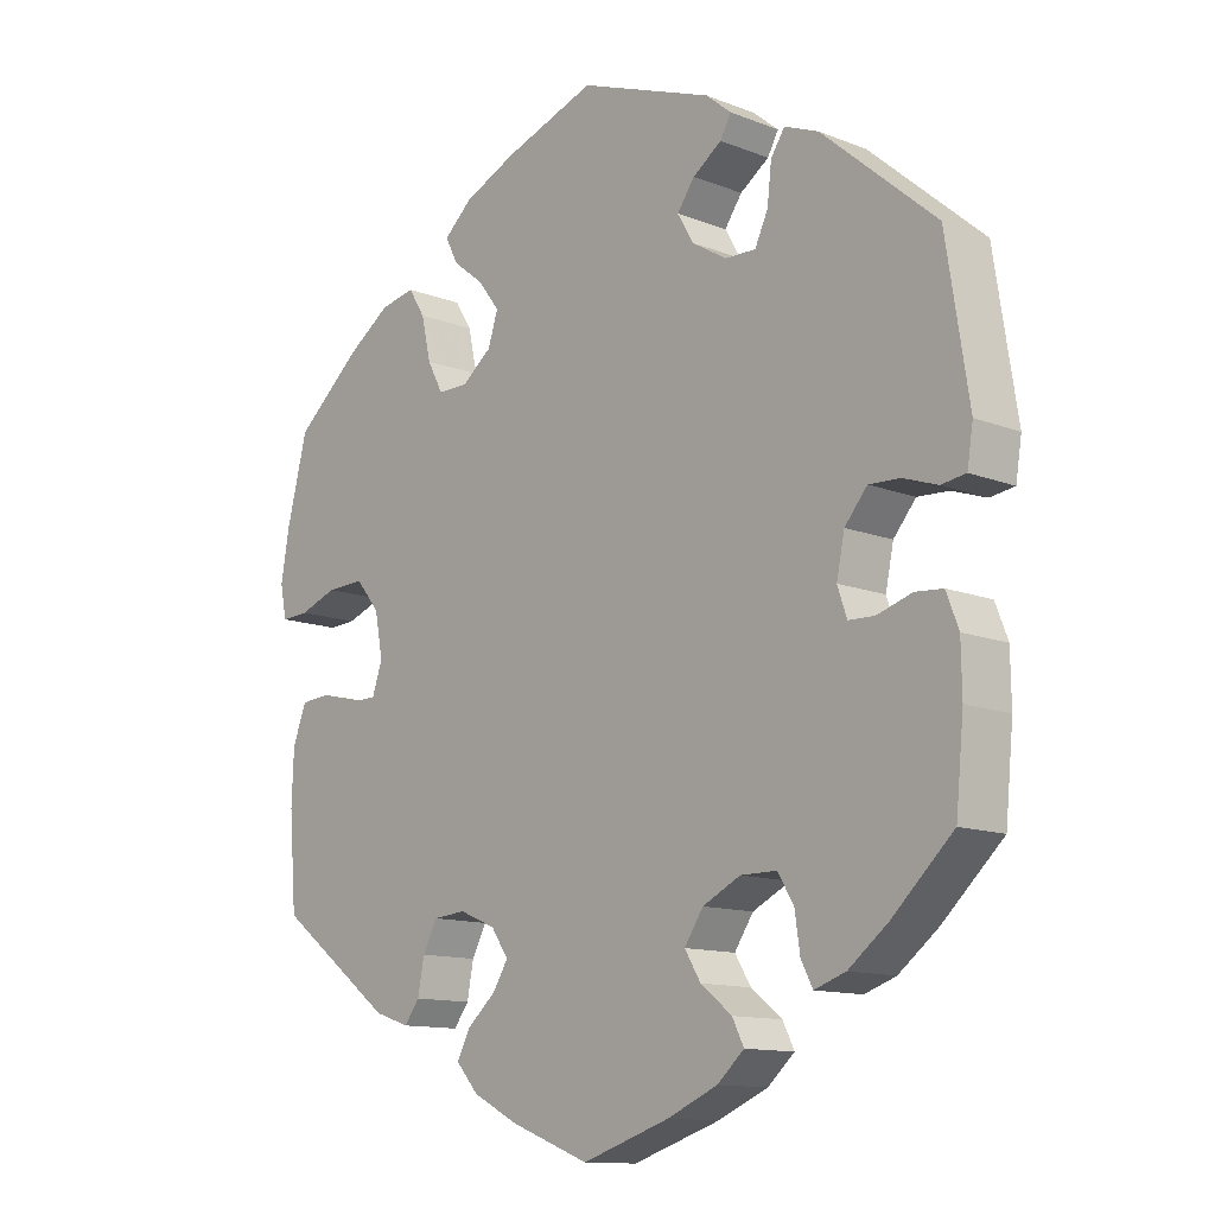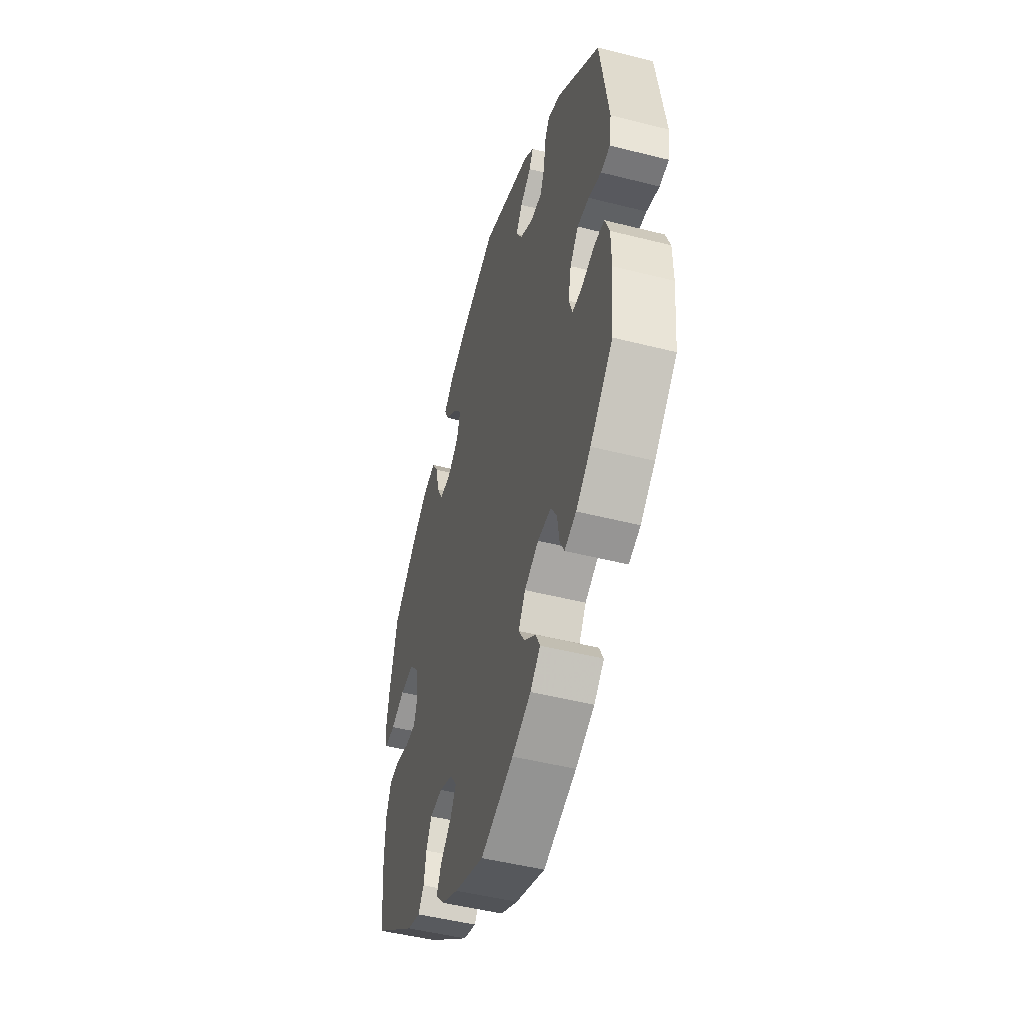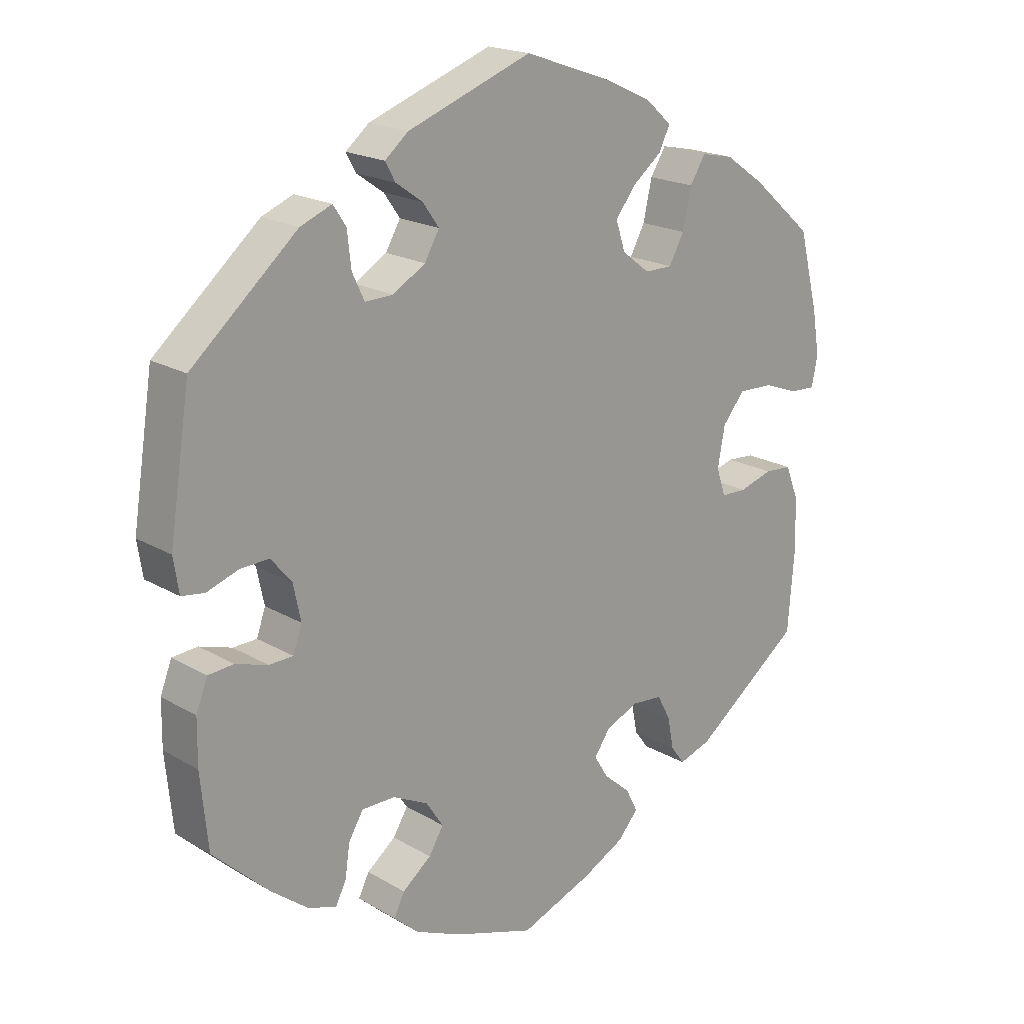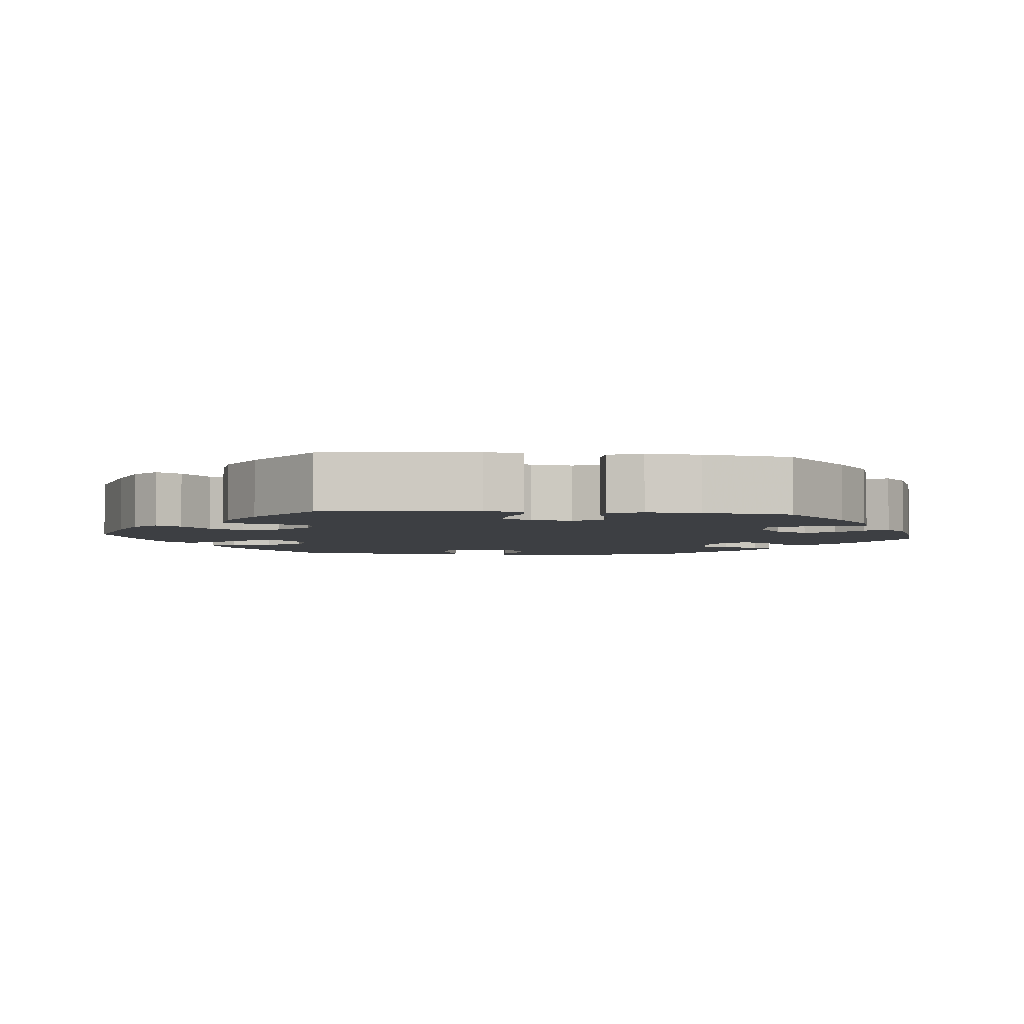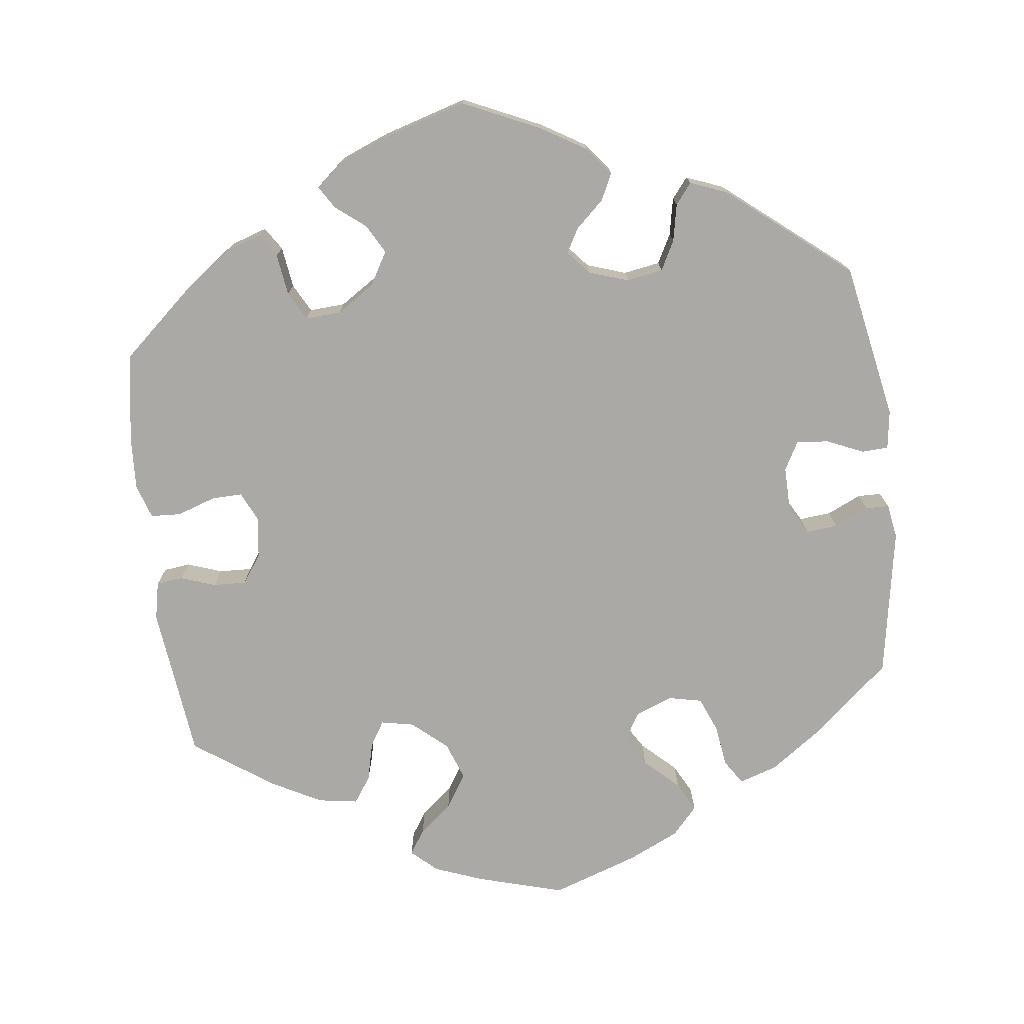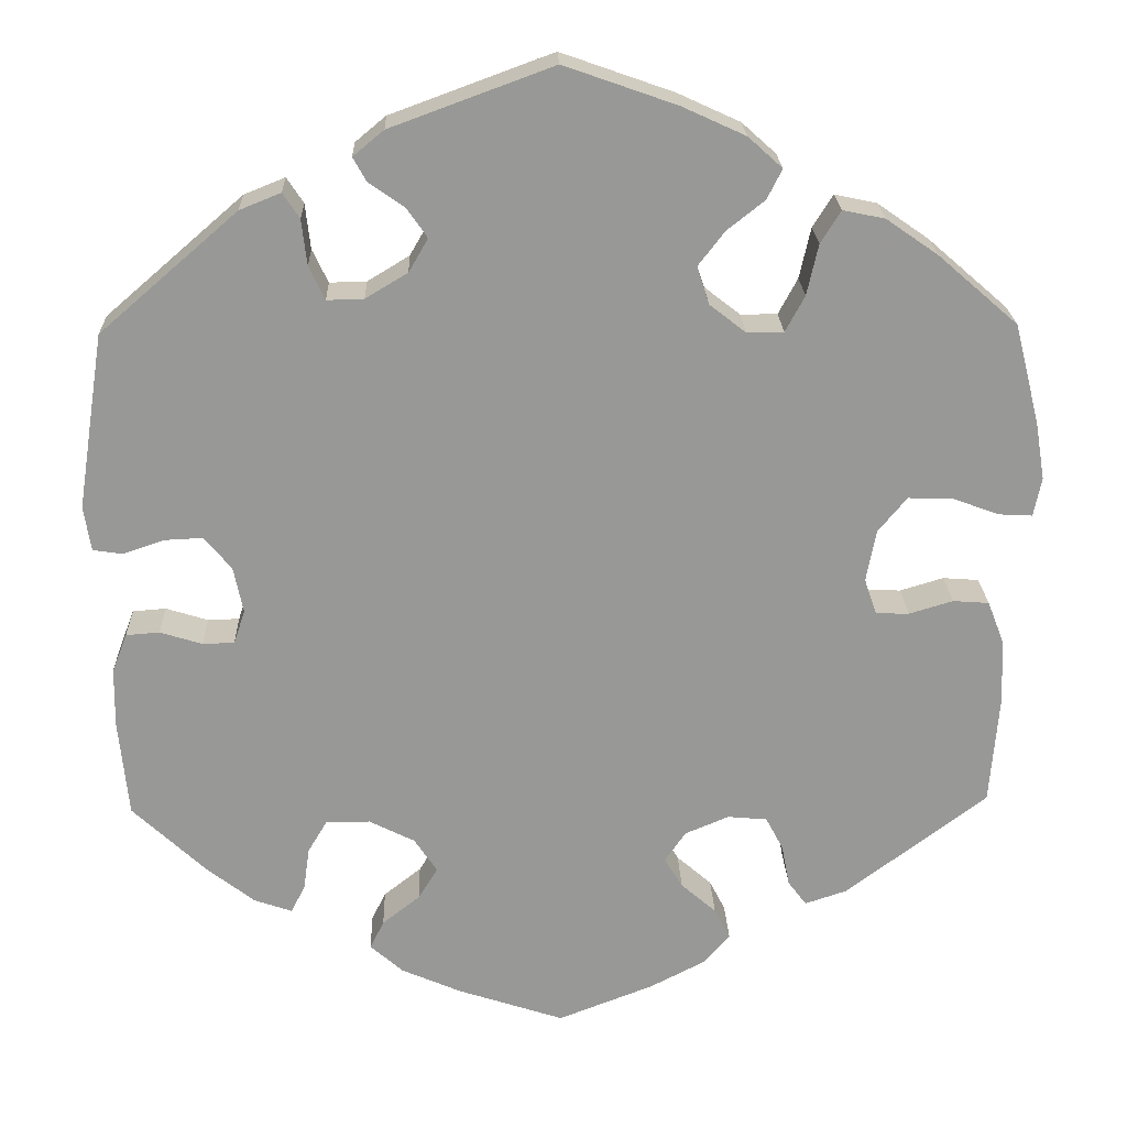
<metadata>
{"format":"obj","ext":"obj","renderer":"f3d","projection":"perspective","resolution":1024,"background":"white","views":[{"elev":-12.3,"azim":-132.6,"up":"+Z"},{"elev":-48.6,"azim":-105.8,"up":"+Z"},{"elev":19.5,"azim":-42.5,"up":"+Z"},{"elev":-3.9,"azim":144.4,"up":"+Y"},{"elev":-75.3,"azim":-113.2,"up":"+Y"},{"elev":21.7,"azim":-1.9,"up":"+Z"}]}
</metadata>
<code>
v 0.127 0.07 0.533
v 0.199 0.07 0.5
v 0.238 0.07 0.465
v 0.221 0.07 0.431
v 0.178 0.07 0.397
v 0.148 0.07 0.358
v 0.162 0.07 0.315
v 0.203 0.07 0.283
v 0.245 0.07 0.283
v 0.267 0.07 0.324
v 0.28 0.07 0.382
v 0.303 0.07 0.419
v 0.351 0.07 0.409
v 0.41 0.07 0.368
v 0.501 0.07 0.289
v 0.53 0.07 0.175
v 0.541 0.07 0.109
v 0.532 0.07 0.065
v 0.494 0.07 0.067
v 0.442 0.07 0.086
v 0.39 0.07 0.088
v 0.357 0.07 0.048
v 0.346 0.07 -0.011
v 0.36 0.07 -0.052
v 0.398 0.07 -0.053
v 0.448 0.07 -0.038
v 0.489 0.07 -0.041
v 0.508 0.07 -0.09
v 0.511 0.07 -0.164
v 0.501 0.07 -0.289
v 0.34 0.07 -0.41
v 0.292 0.07 -0.426
v 0.271 0.07 -0.398
v 0.262 0.07 -0.351
v 0.242 0.07 -0.313
v 0.197 0.07 -0.309
v 0.147 0.07 -0.33
v 0.123 0.07 -0.365
v 0.144 0.07 -0.399
v 0.184 0.07 -0.434
v 0.202 0.07 -0.469
v 0.171 0.07 -0.504
v 0.109 0.07 -0.536
v 0 0.07 -0.578
v -0.121 0.07 -0.538
v -0.19 0.07 -0.508
v -0.227 0.07 -0.475
v -0.211 0.07 -0.443
v -0.168 0.07 -0.409
v -0.146 0.07 -0.373
v -0.172 0.07 -0.334
v -0.224 0.07 -0.308
v -0.274 0.07 -0.308
v -0.296 0.07 -0.345
v -0.303 0.07 -0.394
v -0.319 0.07 -0.425
v -0.362 0.07 -0.41
v -0.416 0.07 -0.368
v -0.5 0.07 -0.289
v -0.511 0.07 -0.178
v -0.51 0.07 -0.111
v -0.493 0.07 -0.067
v -0.455 0.07 -0.064
v -0.407 0.07 -0.079
v -0.371 0.07 -0.078
v -0.358 0.07 -0.04
v -0.369 0.07 0.013
v -0.4 0.07 0.05
v -0.443 0.07 0.048
v -0.49 0.07 0.032
v -0.524 0.07 0.037
v -0.532 0.07 0.088
v -0.501 0.07 0.288
v -0.344 0.07 0.424
v -0.297 0.07 0.443
v -0.278 0.07 0.414
v -0.272 0.07 0.362
v -0.254 0.07 0.324
v -0.212 0.07 0.325
v -0.164 0.07 0.354
v -0.142 0.07 0.392
v -0.166 0.07 0.426
v -0.206 0.07 0.454
v -0.221 0.07 0.481
v -0.186 0.07 0.51
v -0.001 0.07 0.578
v 0.127 0 0.533
v 0.199 0 0.5
v 0.238 0 0.465
v 0.221 0 0.431
v 0.178 0 0.397
v 0.148 0 0.358
v 0.162 0 0.315
v 0.203 0 0.283
v 0.245 0 0.283
v 0.267 0 0.324
v 0.28 0 0.382
v 0.303 0 0.419
v 0.351 0 0.409
v 0.41 0 0.368
v 0.501 0 0.289
v 0.53 0 0.175
v 0.541 0 0.109
v 0.532 0 0.065
v 0.494 0 0.067
v 0.442 0 0.086
v 0.39 0 0.088
v 0.357 0 0.048
v 0.346 0 -0.011
v 0.36 0 -0.052
v 0.398 0 -0.053
v 0.448 0 -0.038
v 0.489 0 -0.041
v 0.508 0 -0.09
v 0.511 0 -0.164
v 0.501 0 -0.289
v 0.34 0 -0.41
v 0.292 0 -0.426
v 0.271 0 -0.398
v 0.262 0 -0.351
v 0.242 0 -0.313
v 0.197 0 -0.309
v 0.147 0 -0.33
v 0.123 0 -0.365
v 0.144 0 -0.399
v 0.184 0 -0.434
v 0.202 0 -0.469
v 0.171 0 -0.504
v 0.109 0 -0.536
v 0 0 -0.578
v -0.121 0 -0.538
v -0.19 0 -0.508
v -0.227 0 -0.475
v -0.211 0 -0.443
v -0.168 0 -0.409
v -0.146 0 -0.373
v -0.172 0 -0.334
v -0.224 0 -0.308
v -0.274 0 -0.308
v -0.296 0 -0.345
v -0.303 0 -0.394
v -0.319 0 -0.425
v -0.362 0 -0.41
v -0.416 0 -0.368
v -0.5 0 -0.289
v -0.511 0 -0.178
v -0.51 0 -0.111
v -0.493 0 -0.067
v -0.455 0 -0.064
v -0.407 0 -0.079
v -0.371 0 -0.078
v -0.358 0 -0.04
v -0.369 0 0.013
v -0.4 0 0.05
v -0.443 0 0.048
v -0.49 0 0.032
v -0.524 0 0.037
v -0.532 0 0.088
v -0.501 0 0.288
v -0.344 0 0.424
v -0.297 0 0.443
v -0.278 0 0.414
v -0.272 0 0.362
v -0.254 0 0.324
v -0.212 0 0.325
v -0.164 0 0.354
v -0.142 0 0.392
v -0.166 0 0.426
v -0.206 0 0.454
v -0.221 0 0.481
v -0.186 0 0.51
v -0.001 0 0.578
f 82 83 84 85
f 81 82 85 86
f 80 81 86 1
f 74 75 76 77
f 74 77 78
f 73 74 78
f 72 73 78 79
f 69 70 71 72
f 68 69 72 79
f 61 62 63 64
f 61 64 65
f 60 61 65
f 59 60 65
f 58 59 65
f 57 58 65 66
f 54 55 56 57
f 53 54 57 66
f 46 47 48 49
f 46 49 50
f 45 46 50
f 44 45 50
f 43 44 50 51
f 39 40 41 42
f 38 39 42 43
f 31 32 33 34
f 31 34 35
f 30 31 35
f 29 30 35 36
f 25 26 27 28
f 24 25 28 29
f 17 18 19 20
f 17 20 21
f 16 17 21
f 15 16 21
f 14 15 21 22
f 10 11 12 13
f 9 10 13 14
f 2 3 4 5
f 80 1 2 5
f 80 5 6
f 67 68 79 80
f 67 80 6 7
f 52 53 66 67
f 51 52 67 7
f 38 43 51 7
f 37 38 7 8
f 24 29 36 37
f 23 24 37 8
f 9 14 22 23
f 8 9 23
f 171 170 169 168
f 172 171 168 167
f 87 172 167 166
f 163 162 161 160
f 164 163 160
f 164 160 159
f 165 164 159 158
f 158 157 156 155
f 165 158 155 154
f 150 149 148 147
f 151 150 147
f 151 147 146
f 151 146 145
f 151 145 144
f 152 151 144 143
f 143 142 141 140
f 152 143 140 139
f 135 134 133 132
f 136 135 132
f 136 132 131
f 136 131 130
f 137 136 130 129
f 128 127 126 125
f 129 128 125 124
f 120 119 118 117
f 121 120 117
f 121 117 116
f 122 121 116 115
f 114 113 112 111
f 115 114 111 110
f 106 105 104 103
f 107 106 103
f 107 103 102
f 107 102 101
f 108 107 101 100
f 99 98 97 96
f 100 99 96 95
f 91 90 89 88
f 91 88 87 166
f 92 91 166
f 166 165 154 153
f 93 92 166 153
f 153 152 139 138
f 93 153 138 137
f 93 137 129 124
f 94 93 124 123
f 123 122 115 110
f 94 123 110 109
f 109 108 100 95
f 109 95 94
f 1 87 88 2
f 2 88 89 3
f 3 89 90 4
f 4 90 91 5
f 5 91 92 6
f 6 92 93 7
f 7 93 94 8
f 8 94 95 9
f 9 95 96 10
f 10 96 97 11
f 11 97 98 12
f 12 98 99 13
f 13 99 100 14
f 14 100 101 15
f 15 101 102 16
f 16 102 103 17
f 17 103 104 18
f 18 104 105 19
f 19 105 106 20
f 20 106 107 21
f 21 107 108 22
f 22 108 109 23
f 23 109 110 24
f 24 110 111 25
f 25 111 112 26
f 26 112 113 27
f 27 113 114 28
f 28 114 115 29
f 29 115 116 30
f 30 116 117 31
f 31 117 118 32
f 32 118 119 33
f 33 119 120 34
f 34 120 121 35
f 35 121 122 36
f 36 122 123 37
f 37 123 124 38
f 38 124 125 39
f 39 125 126 40
f 40 126 127 41
f 41 127 128 42
f 42 128 129 43
f 43 129 130 44
f 44 130 131 45
f 45 131 132 46
f 46 132 133 47
f 47 133 134 48
f 48 134 135 49
f 49 135 136 50
f 50 136 137 51
f 51 137 138 52
f 52 138 139 53
f 53 139 140 54
f 54 140 141 55
f 55 141 142 56
f 56 142 143 57
f 57 143 144 58
f 58 144 145 59
f 59 145 146 60
f 60 146 147 61
f 61 147 148 62
f 62 148 149 63
f 63 149 150 64
f 64 150 151 65
f 65 151 152 66
f 66 152 153 67
f 67 153 154 68
f 68 154 155 69
f 69 155 156 70
f 70 156 157 71
f 71 157 158 72
f 72 158 159 73
f 73 159 160 74
f 74 160 161 75
f 75 161 162 76
f 76 162 163 77
f 77 163 164 78
f 78 164 165 79
f 79 165 166 80
f 80 166 167 81
f 81 167 168 82
f 82 168 169 83
f 83 169 170 84
f 84 170 171 85
f 85 171 172 86
f 86 172 87 1

</code>
